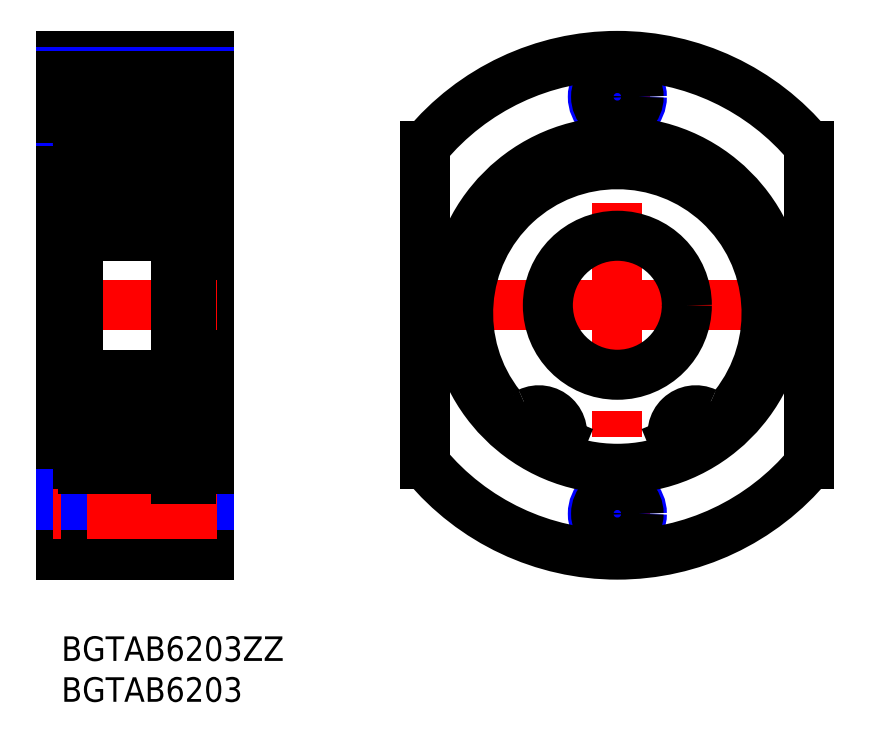
<metadata>
{"format":"dxf","ext":"dxf","renderer":"ezdxf+matplotlib","layout":"modelspace","background":"white","min_lineweight":24,"dpi":150}
</metadata>
<code>
0
SECTION
2
ENTITIES
0
INSERT
8
MSM_CONTINUOUS
2
*U5
10
0
20
0
30
0
0
INSERT
8
MSM_CONTINUOUS
2
*U6
10
0
20
0
30
0
0
LINE
8
MSM_CONTINUOUS
10
7.1e-15
20
10
30
0
11
7.1e-15
21
71
31
0
0
LINE
8
MSM_CONTINUOUS
10
18
20
71
30
0
11
18
21
10
31
0
0
LINE
8
MSM_CENTER
10
-1
20
40.5
30
0
11
19
21
40.5
31
0
0
LINE
8
MSM_CENTER
10
19
20
66
30
0
11
-1
21
66
31
0
0
LINE
8
MSM_CENTER
10
68
20
72
30
0
11
68
21
9
31
0
0
LINE
8
MSM_CENTER
10
92.5
20
40.5
30
0
11
43.5
21
40.5
31
0
0
LINE
8
MSM_CENTER
10
64
20
66
30
0
11
72
21
66
31
0
0
LINE
8
MSM_CONTINUOUS
10
7.1e-15
20
57.5
30
0
11
2
21
57.5
31
0
0
LINE
8
MSM_CONTINUOUS
10
44.5
20
59.94
30
0
11
44.5
21
21.06
31
0
0
LINE
8
MSM_CONTINUOUS
10
91.5
20
59.94
30
0
11
91.5
21
21.06
31
0
0
LINE
8
MSM_CONTINUOUS
10
18
20
71
30
0
11
7.1e-15
21
71
31
0
0
LINE
8
MSM_CENTER
10
64
20
15
30
0
11
72
21
15
31
0
0
LINE
8
MSM_NARROW
10
18
20
63
30
0
11
7.1e-15
21
63
31
0
0
LINE
8
MSM_NARROW
10
18
20
69
30
0
11
7.1e-15
21
69
31
0
0
LINE
8
MSM_CONTINUOUS
10
18
20
63.4
30
0
11
7.1e-15
21
63.4
31
0
0
LINE
8
MSM_CONTINUOUS
10
18
20
68.6
30
0
11
7.1e-15
21
68.6
31
0
0
CIRCLE
8
MSM_NARROW
10
68
20
15
30
0
40
3
0
CIRCLE
8
MSM_CONTINUOUS
10
68
20
15
30
0
40
2.6
0
CIRCLE
8
MSM_NARROW
10
68
20
66
30
0
40
3
0
CIRCLE
8
MSM_CONTINUOUS
10
68
20
66
30
0
40
2.6
0
LINE
8
MSM_CONTINUOUS
10
18
20
12.4
30
0
11
7.1e-15
21
12.4
31
0
0
LINE
8
MSM_CONTINUOUS
10
18
20
17.6
30
0
11
7.1e-15
21
17.6
31
0
0
LINE
8
MSM_NARROW
10
18
20
12
30
0
11
7.1e-15
21
12
31
0
0
LINE
8
MSM_NARROW
10
18
20
18
30
0
11
7.1e-15
21
18
31
0
0
LINE
8
MSM_CONTINUOUS
10
18
20
10
30
0
11
7.1e-15
21
10
31
0
0
LINE
8
MSM_CONTINUOUS
10
7.1e-15
20
23.5
30
0
11
2
21
23.5
31
0
0
LINE
8
MSM_CENTER
10
19
20
15
30
0
11
-1
21
15
31
0
0
ARC
8
MSM_CONTINUOUS
10
68
20
40.5
30
0
40
30.5
50
39.6
51
140.4
0
ARC
8
MSM_CONTINUOUS
10
68
20
40.5
30
0
40
30.5
50
219.6
51
320.4
0
LINE
8
MSM_CONTINUOUS
10
15.95
20
20.5
30
0
11
18
21
20.5
31
0
0
LINE
8
MSM_CONTINUOUS
10
15.95
20
60.5
30
0
11
18
21
60.5
31
0
0
CIRCLE
8
MSM_CONTINUOUS
10
68
20
40.5
30
0
40
8.5
0
LINE
8
MSM_CONTINUOUS
10
2.6
20
20.5
30
0
11
14
21
20.5
31
0
0
LINE
8
MSM_CONTINUOUS
10
2.6
20
32
30
0
11
13.4
21
32
31
0
0
ARC
8
MSM_CONTINUOUS
10
3.971
20
23.7
30
0
40
0.2
50
90
51
174.9
0
ARC
8
MSM_CONTINUOUS
10
3.945
20
28.5
30
0
40
0.2
50
200
51
270
0
LINE
8
MSM_CONTINUOUS
10
2.6
20
60.5
30
0
11
14
21
60.5
31
0
0
LINE
8
MSM_CONTINUOUS
10
2.6
20
49
30
0
11
13.4
21
49
31
0
0
ARC
8
MSM_CONTINUOUS
10
3.945
20
52.5
30
0
40
0.2
50
90
51
160
0
ARC
8
MSM_CONTINUOUS
10
3.971
20
57.3
30
0
40
0.2
50
185.1
51
270
0
LINE
8
MSM_CONTINUOUS
10
2
20
59.9
30
0
11
2
21
21.1
31
0
0
LINE
8
MSM_CONTINUOUS
10
3.434
20
29.32
30
0
11
3.757
21
28.43
31
0
0
ARC
8
MSM_CONTINUOUS
10
2.642
20
28.4
30
0
40
0.3
50
90
51
180
0
LINE
8
MSM_CONTINUOUS
10
3.162
20
28.7
30
0
11
3.162
21
28.4
31
0
0
ARC
8
MSM_CONTINUOUS
10
2.2
20
22.7
30
0
40
0.2
50
90
51
180
0
LINE
8
MSM_CONTINUOUS
10
2.5
20
22.9
30
0
11
2.779
21
22.5
31
0
0
LINE
8
MSM_CONTINUOUS
10
3.686
20
22.75
30
0
11
3.772
21
23.72
31
0
0
LINE
8
MSM_CONTINUOUS
10
3.392
20
22.78
30
0
11
3.442
21
24.13
31
0
0
LINE
8
MSM_CONTINUOUS
10
2.746
20
23.07
30
0
11
3.028
21
22.67
31
0
0
ARC
8
MSM_CONTINUOUS
10
3.188
20
22.79
30
0
40
0.5
50
215.1
51
354.9
0
ARC
8
MSM_CONTINUOUS
10
3.192
20
22.78
30
0
40
0.2
50
215.1
51
357.9
0
LINE
8
MSM_CONTINUOUS
10
2.342
20
25.23
30
0
11
2.342
21
28.4
31
0
0
LINE
8
MSM_CONTINUOUS
10
2.642
20
25.35
30
0
11
2.642
21
28.4
31
0
0
LINE
8
MSM_CONTINUOUS
10
2.819
20
23.49
30
0
11
2.991
21
23.25
31
0
0
LINE
8
MSM_CONTINUOUS
10
2.991
20
23.25
30
0
11
2.746
21
23.07
31
0
0
LINE
8
MSM_CONTINUOUS
10
3.442
20
24.13
30
0
11
2.342
21
25.23
31
0
0
LINE
8
MSM_CONTINUOUS
10
3.742
20
24.25
30
0
11
2.642
21
25.35
31
0
0
LINE
8
MSM_CONTINUOUS
10
2.2
20
22.9
30
0
11
2.5
21
22.9
31
0
0
ARC
8
MSM_CONTINUOUS
10
2.745
20
23.07
30
0
40
0.3
50
125
51
215.1
0
LINE
8
MSM_CONTINUOUS
10
2.819
20
23.49
30
0
11
2.574
21
23.32
31
0
0
LINE
8
MSM_CONTINUOUS
10
3.742
20
23.38
30
0
11
3.742
21
24.25
31
0
0
LINE
8
MSM_CONTINUOUS
10
3.162
20
28.4
30
0
11
2.642
21
28.4
31
0
0
LINE
8
MSM_CONTINUOUS
10
2.6
20
52
30
0
11
2.918
21
51.62
31
0
0
LINE
8
MSM_CONTINUOUS
10
3.434
20
51.68
30
0
11
3.757
21
52.57
31
0
0
ARC
8
MSM_CONTINUOUS
10
2.2
20
51.8
30
0
40
0.2
50
90
51
180
0
LINE
8
MSM_CONTINUOUS
10
2.6
20
29
30
0
11
2.918
21
29.38
31
0
0
LINE
8
MSM_CONTINUOUS
10
2.642
20
28.7
30
0
11
3.162
21
28.7
31
0
0
ARC
8
MSM_CONTINUOUS
10
2.2
20
29.2
30
0
40
0.2
50
180
51
270
0
LINE
8
MSM_CONTINUOUS
10
2.2
20
29
30
0
11
2.6
21
29
31
0
0
ARC
8
MSM_CONTINUOUS
10
3.246
20
29.25
30
0
40
0.2
50
20.03
51
90
0
LINE
8
MSM_CONTINUOUS
10
3.071
20
29.45
30
0
11
3.246
21
29.45
31
0
0
ARC
8
MSM_CONTINUOUS
10
3.071
20
29.25
30
0
40
0.2
50
90
51
140
0
ARC
8
MSM_CONTINUOUS
10
3.071
20
51.75
30
0
40
0.2
50
220
51
270
0
LINE
8
MSM_CONTINUOUS
10
3.071
20
51.55
30
0
11
3.246
21
51.55
31
0
0
ARC
8
MSM_CONTINUOUS
10
3.246
20
51.75
30
0
40
0.2
50
270
51
340
0
LINE
8
MSM_CONTINUOUS
10
2.819
20
57.51
30
0
11
2.991
21
57.75
31
0
0
LINE
8
MSM_CONTINUOUS
10
2.819
20
57.51
30
0
11
2.574
21
57.68
31
0
0
LINE
8
MSM_CONTINUOUS
10
3.742
20
57.62
30
0
11
3.742
21
56.75
31
0
0
LINE
8
MSM_CONTINUOUS
10
3.392
20
58.22
30
0
11
3.442
21
56.87
31
0
0
LINE
8
MSM_CONTINUOUS
10
3.686
20
58.25
30
0
11
3.772
21
57.28
31
0
0
LINE
8
MSM_CONTINUOUS
10
2.642
20
55.65
30
0
11
2.642
21
52.6
31
0
0
LINE
8
MSM_CONTINUOUS
10
2.342
20
55.77
30
0
11
2.342
21
52.6
31
0
0
LINE
8
MSM_CONTINUOUS
10
3.162
20
52.6
30
0
11
2.642
21
52.6
31
0
0
LINE
8
MSM_CONTINUOUS
10
2.642
20
52.3
30
0
11
3.162
21
52.3
31
0
0
LINE
8
MSM_CONTINUOUS
10
2.2
20
52
30
0
11
2.6
21
52
31
0
0
ARC
8
MSM_CONTINUOUS
10
2.642
20
52.6
30
0
40
0.3
50
180
51
270
0
LINE
8
MSM_CONTINUOUS
10
3.162
20
52.3
30
0
11
3.162
21
52.6
31
0
0
LINE
8
MSM_CONTINUOUS
10
3.742
20
56.75
30
0
11
2.642
21
55.65
31
0
0
LINE
8
MSM_CONTINUOUS
10
3.442
20
56.87
30
0
11
2.342
21
55.77
31
0
0
LINE
8
MSM_CONTINUOUS
10
2.991
20
57.75
30
0
11
2.746
21
57.93
31
0
0
LINE
8
MSM_CONTINUOUS
10
2.746
20
57.93
30
0
11
3.028
21
58.33
31
0
0
ARC
8
MSM_CONTINUOUS
10
3.188
20
58.21
30
0
40
0.5
50
5.065
51
144.9
0
LINE
8
MSM_CONTINUOUS
10
2.5
20
58.1
30
0
11
2.779
21
58.5
31
0
0
ARC
8
MSM_CONTINUOUS
10
2.745
20
57.93
30
0
40
0.3
50
144.9
51
235
0
ARC
8
MSM_CONTINUOUS
10
2.2
20
58.3
30
0
40
0.2
50
180
51
270
0
LINE
8
MSM_CONTINUOUS
10
2.2
20
58.1
30
0
11
2.5
21
58.1
31
0
0
ARC
8
MSM_CONTINUOUS
10
3.192
20
58.22
30
0
40
0.2
50
2.131
51
144.9
0
CIRCLE
8
MSM_CONTINUOUS
10
8
20
26.1
30
0
40
3.572
0
LINE
8
MSM_CONTINUOUS
10
12.84
20
28.7
30
0
11
12.84
21
28.4
31
0
0
ARC
8
MSM_CONTINUOUS
10
13.36
20
28.4
30
0
40
0.3
50
0
51
90
0
LINE
8
MSM_CONTINUOUS
10
12.57
20
29.32
30
0
11
12.24
21
28.43
31
0
0
ARC
8
MSM_CONTINUOUS
10
12.03
20
23.7
30
0
40
0.2
50
5.065
51
90
0
LINE
8
MSM_CONTINUOUS
10
12.05
20
28.3
30
0
11
10.81
21
28.3
31
0
0
LINE
8
MSM_CONTINUOUS
10
5.5
20
20.5
30
0
11
5.5
21
20.5
31
0
0
LINE
8
MSM_CONTINUOUS
10
3.971
20
23.9
30
0
11
5.186
21
23.9
31
0
0
LINE
8
MSM_CONTINUOUS
10
3.945
20
28.3
30
0
11
5.186
21
28.3
31
0
0
LINE
8
MSM_CONTINUOUS
10
12.03
20
23.9
30
0
11
10.81
21
23.9
31
0
0
LINE
8
MSM_CONTINUOUS
10
13.25
20
23.07
30
0
11
12.97
21
22.67
31
0
0
LINE
8
MSM_CONTINUOUS
10
12.61
20
22.78
30
0
11
12.56
21
24.13
31
0
0
LINE
8
MSM_CONTINUOUS
10
12.31
20
22.75
30
0
11
12.23
21
23.72
31
0
0
LINE
8
MSM_CONTINUOUS
10
13.5
20
22.9
30
0
11
13.22
21
22.5
31
0
0
ARC
8
MSM_CONTINUOUS
10
13.8
20
22.7
30
0
40
0.2
50
0
51
90
0
ARC
8
MSM_CONTINUOUS
10
12.81
20
22.79
30
0
40
0.5
50
185.1
51
324.9
0
ARC
8
MSM_CONTINUOUS
10
12.81
20
22.78
30
0
40
0.2
50
182.1
51
324.9
0
LINE
8
MSM_CONTINUOUS
10
13.36
20
25.35
30
0
11
13.36
21
28.4
31
0
0
LINE
8
MSM_CONTINUOUS
10
13.66
20
25.23
30
0
11
13.66
21
28.4
31
0
0
LINE
8
MSM_CONTINUOUS
10
13.01
20
23.25
30
0
11
13.25
21
23.07
31
0
0
LINE
8
MSM_CONTINUOUS
10
13.18
20
23.49
30
0
11
13.01
21
23.25
31
0
0
LINE
8
MSM_CONTINUOUS
10
12.26
20
24.25
30
0
11
13.36
21
25.35
31
0
0
LINE
8
MSM_CONTINUOUS
10
12.56
20
24.13
30
0
11
13.66
21
25.23
31
0
0
LINE
8
MSM_CONTINUOUS
10
12.26
20
23.38
30
0
11
12.26
21
24.25
31
0
0
LINE
8
MSM_CONTINUOUS
10
13.18
20
23.49
30
0
11
13.43
21
23.32
31
0
0
ARC
8
MSM_CONTINUOUS
10
13.25
20
23.07
30
0
40
0.3
50
324.9
51
55.04
0
LINE
8
MSM_CONTINUOUS
10
13.8
20
22.9
30
0
11
13.5
21
22.9
31
0
0
LINE
8
MSM_CONTINUOUS
10
12.84
20
28.4
30
0
11
13.36
21
28.4
31
0
0
ARC
8
MSM_CONTINUOUS
10
12.05
20
28.5
30
0
40
0.2
50
270
51
340
0
CIRCLE
8
MSM_CONTINUOUS
10
8
20
54.9
30
0
40
3.572
0
ARC
8
MSM_CONTINUOUS
10
13.8
20
51.8
30
0
40
0.2
50
0
51
90
0
LINE
8
MSM_CONTINUOUS
10
12.57
20
51.68
30
0
11
12.24
21
52.57
31
0
0
LINE
8
MSM_CONTINUOUS
10
13.4
20
52
30
0
11
13.08
21
51.62
31
0
0
LINE
8
MSM_CONTINUOUS
10
13.36
20
28.7
30
0
11
12.84
21
28.7
31
0
0
ARC
8
MSM_CONTINUOUS
10
12.93
20
29.25
30
0
40
0.2
50
40
51
90
0
LINE
8
MSM_CONTINUOUS
10
12.93
20
29.45
30
0
11
12.75
21
29.45
31
0
0
ARC
8
MSM_CONTINUOUS
10
12.75
20
29.25
30
0
40
0.2
50
90
51
160
0
LINE
8
MSM_CONTINUOUS
10
13.8
20
29
30
0
11
13.4
21
29
31
0
0
LINE
8
MSM_CONTINUOUS
10
13.4
20
29
30
0
11
13.08
21
29.38
31
0
0
ARC
8
MSM_CONTINUOUS
10
13.8
20
29.2
30
0
40
0.2
50
270
51
0
0
ARC
8
MSM_CONTINUOUS
10
12.93
20
51.75
30
0
40
0.2
50
270
51
320
0
ARC
8
MSM_CONTINUOUS
10
12.75
20
51.75
30
0
40
0.2
50
200
51
270
0
LINE
8
MSM_CONTINUOUS
10
12.93
20
51.55
30
0
11
12.75
21
51.55
31
0
0
LINE
8
MSM_CONTINUOUS
10
12.05
20
52.7
30
0
11
10.81
21
52.7
31
0
0
ARC
8
MSM_CONTINUOUS
10
12.03
20
57.3
30
0
40
0.2
50
270
51
354.9
0
LINE
8
MSM_CONTINUOUS
10
3.945
20
52.7
30
0
11
5.186
21
52.7
31
0
0
LINE
8
MSM_CONTINUOUS
10
3.971
20
57.1
30
0
11
5.186
21
57.1
31
0
0
LINE
8
MSM_CONTINUOUS
10
12.03
20
57.1
30
0
11
10.81
21
57.1
31
0
0
LINE
8
MSM_CONTINUOUS
10
13.18
20
57.51
30
0
11
13.43
21
57.68
31
0
0
LINE
8
MSM_CONTINUOUS
10
13.18
20
57.51
30
0
11
13.01
21
57.75
31
0
0
LINE
8
MSM_CONTINUOUS
10
12.31
20
58.25
30
0
11
12.23
21
57.28
31
0
0
LINE
8
MSM_CONTINUOUS
10
12.61
20
58.22
30
0
11
12.56
21
56.87
31
0
0
LINE
8
MSM_CONTINUOUS
10
12.26
20
57.62
30
0
11
12.26
21
56.75
31
0
0
LINE
8
MSM_CONTINUOUS
10
13.66
20
55.77
30
0
11
13.66
21
52.6
31
0
0
LINE
8
MSM_CONTINUOUS
10
13.36
20
55.65
30
0
11
13.36
21
52.6
31
0
0
LINE
8
MSM_CONTINUOUS
10
13.36
20
52.3
30
0
11
12.84
21
52.3
31
0
0
LINE
8
MSM_CONTINUOUS
10
12.84
20
52.6
30
0
11
13.36
21
52.6
31
0
0
ARC
8
MSM_CONTINUOUS
10
12.05
20
52.5
30
0
40
0.2
50
20.03
51
90
0
LINE
8
MSM_CONTINUOUS
10
12.84
20
52.3
30
0
11
12.84
21
52.6
31
0
0
ARC
8
MSM_CONTINUOUS
10
13.36
20
52.6
30
0
40
0.3
50
270
51
0
0
LINE
8
MSM_CONTINUOUS
10
13.8
20
52
30
0
11
13.4
21
52
31
0
0
LINE
8
MSM_CONTINUOUS
10
12.56
20
56.87
30
0
11
13.66
21
55.77
31
0
0
LINE
8
MSM_CONTINUOUS
10
12.26
20
56.75
30
0
11
13.36
21
55.65
31
0
0
ARC
8
MSM_CONTINUOUS
10
12.81
20
58.21
30
0
40
0.5
50
35.06
51
174.9
0
LINE
8
MSM_CONTINUOUS
10
13.25
20
57.93
30
0
11
12.97
21
58.33
31
0
0
LINE
8
MSM_CONTINUOUS
10
13.01
20
57.75
30
0
11
13.25
21
57.93
31
0
0
ARC
8
MSM_CONTINUOUS
10
12.81
20
58.22
30
0
40
0.2
50
35.06
51
177.9
0
LINE
8
MSM_CONTINUOUS
10
13.8
20
58.1
30
0
11
13.5
21
58.1
31
0
0
ARC
8
MSM_CONTINUOUS
10
13.8
20
58.3
30
0
40
0.2
50
270
51
0
0
ARC
8
MSM_CONTINUOUS
10
13.25
20
57.93
30
0
40
0.3
50
305
51
35.06
0
LINE
8
MSM_CONTINUOUS
10
13.5
20
58.1
30
0
11
13.22
21
58.5
31
0
0
ARC
8
MSM_CONTINUOUS
10
2.6
20
59.9
30
0
40
0.6
50
90
51
180
0
ARC
8
MSM_CONTINUOUS
10
13.4
20
59.9
30
0
40
0.6
50
0
51
90
0
ARC
8
MSM_CONTINUOUS
10
13.4
20
49.6
30
0
40
0.6
50
270
51
0
0
ARC
8
MSM_CONTINUOUS
10
2.6
20
49.6
30
0
40
0.6
50
180
51
270
0
ARC
8
MSM_CONTINUOUS
10
2.6
20
21.1
30
0
40
0.6
50
180
51
270
0
ARC
8
MSM_CONTINUOUS
10
13.4
20
21.1
30
0
40
0.6
50
270
51
0
0
ARC
8
MSM_CONTINUOUS
10
13.4
20
31.4
30
0
40
0.6
50
0
51
90
0
ARC
8
MSM_CONTINUOUS
10
2.6
20
31.4
30
0
40
0.6
50
90
51
180
0
LINE
8
MSM_CONTINUOUS
10
14
20
27.65
30
1.75
11
15.75
21
27.65
31
1.75
0
LINE
8
MSM_CONTINUOUS
10
14
20
21.79
30
1.75
11
15.75
21
21.79
31
1.75
0
LINE
8
MSM_CONTINUOUS
10
14
20
61.75
30
1.75
11
15.9
21
61.75
31
1.75
0
LINE
8
MSM_CONTINUOUS
10
14
20
57.75
30
1.75
11
15.75
21
57.75
31
1.75
0
LINE
8
MSM_CONTINUOUS
10
15.75
20
21.79
30
1.25
11
15.75
21
61.75
31
1.25
0
LINE
8
MSM_CONTINUOUS
10
14
20
19.25
30
1.75
11
15.9
21
19.25
31
1.75
0
LINE
8
MSM_CONTINUOUS
10
14
20
61.75
30
0
11
14
21
19.25
31
0
0
LINE
8
MSM_CONTINUOUS
10
15.9
20
61.75
30
0
11
15.9
21
19.25
31
0
0
ARC
8
MSM_CONTINUOUS
10
58.57
20
24.29
30
0
40
2.5
50
303.1
51
337.5
0
LINE
8
MSM_CONTINUOUS
10
61.03
20
23.71
30
0
11
60.88
21
23.34
31
0
0
ARC
8
MSM_CONTINUOUS
10
58.4
20
24.8
30
0
40
2.85
50
337.5
51
115.7
0
ARC
8
MSM_CONTINUOUS
10
55.93
20
29.94
30
0
40
2.85
50
218.4
51
295.7
0
ARC
8
MSM_CONTINUOUS
10
68
20
39.5
30
0
40
18.25
50
321.6
51
218.4
0
ARC
8
MSM_CONTINUOUS
10
80.07
20
29.94
30
0
40
2.85
50
244.3
51
321.6
0
ARC
8
MSM_CONTINUOUS
10
77.6
20
24.8
30
0
40
2.85
50
64.29
51
202.5
0
LINE
8
MSM_CONTINUOUS
10
75.12
20
23.34
30
0
11
74.97
21
23.71
31
0
0
ARC
8
MSM_CONTINUOUS
10
77.43
20
24.29
30
0
40
2.5
50
202.5
51
236.9
0
CIRCLE
8
MSM_CONTINUOUS
10
58.4
20
24.8
30
0
40
1.25
0
CIRCLE
8
MSM_CONTINUOUS
10
77.6
20
24.8
30
0
40
1.25
0
CIRCLE
8
MSM_CONTINUOUS
10
68
20
40.5
30
0
40
20
0
ENDSEC
0
EOF

</code>
